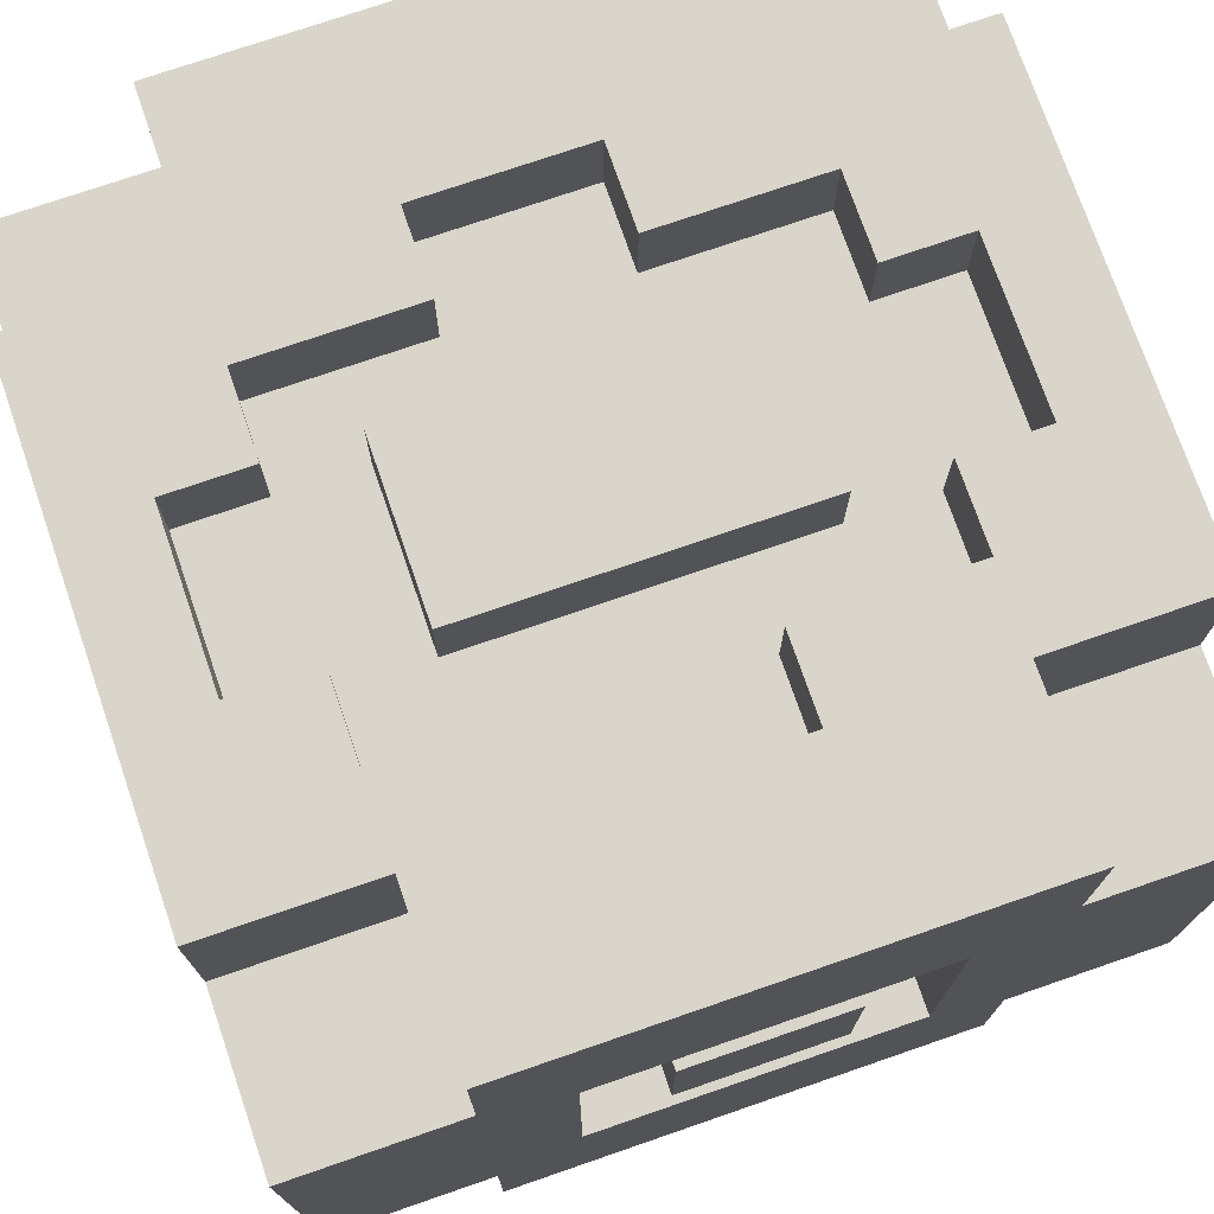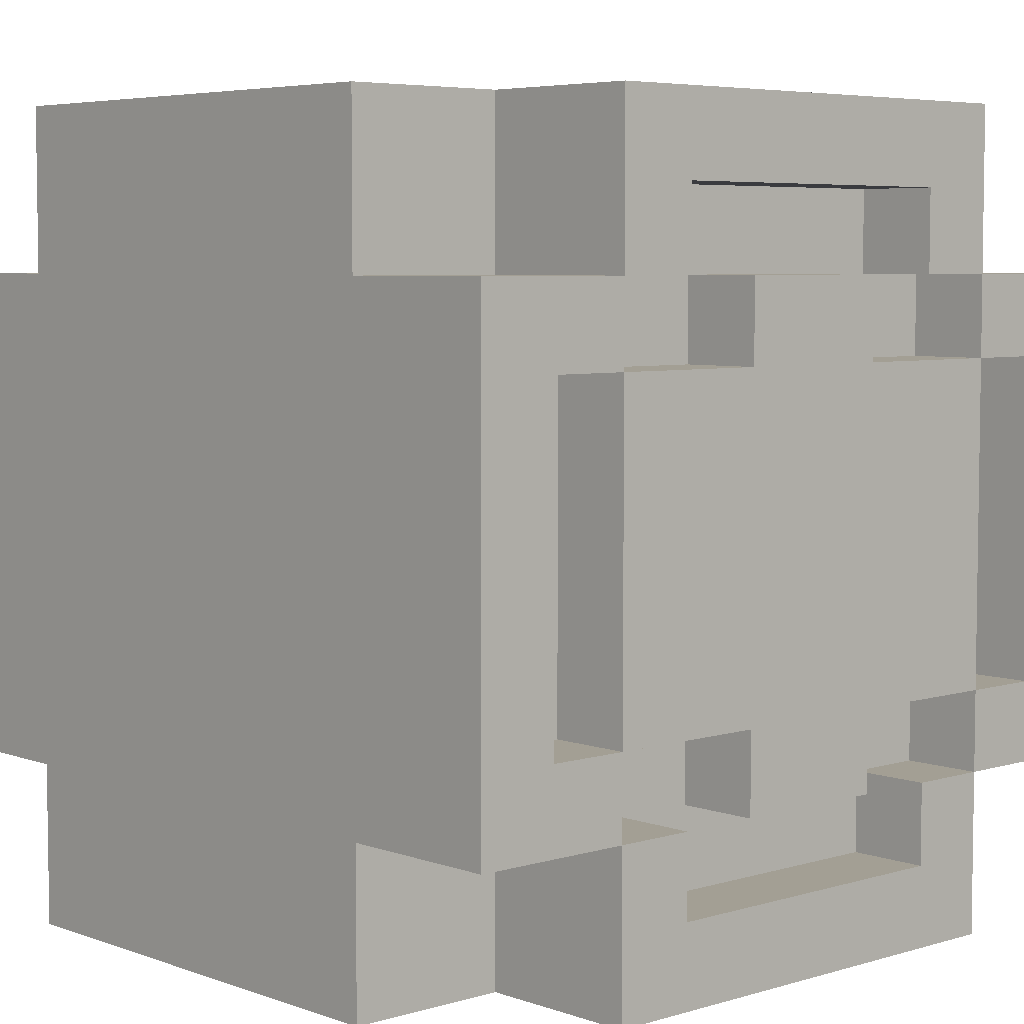
<metadata>
{"format":"obj","ext":"obj","renderer":"f3d","projection":"perspective","resolution":1024,"background":"white","views":[{"elev":74.5,"azim":-109.0,"up":"+Z"},{"elev":5.4,"azim":47.5,"up":"+Z"}]}
</metadata>
<code>
g BackGround_Snow_Box-6
v -5 -5 3
v -5 -5 -3
v -5 -3 5
v -5 -3 3
v -5 -3 -3
v -5 -3 -5
v -5 -2 2
v -5 -2 -2
v -5 -1 1
v -5 -1 -1
v -5 1 1
v -5 1 -1
v -5 2 2
v -5 2 -2
v -5 3 5
v -5 3 3
v -5 3 -3
v -5 3 -5
v -5 5 3
v -5 5 -3
v -4 -2 2
v -4 -2 -2
v -4 -1 1
v -4 -1 -1
v -4 1 1
v -4 1 -1
v -4 2 2
v -4 2 -2
v -3 -5 5
v -3 -5 3
v -3 -5 -3
v -3 -5 -5
v -3 -3 5
v -3 -3 3
v -3 -3 -3
v -3 -3 -5
v -3 -1 -4
v -3 -1 -5
v -3 1 -4
v -3 1 -5
v -3 3 5
v -3 3 3
v -3 3 -3
v -3 3 -5
v -3 5 5
v -3 5 3
v -3 5 -3
v -3 5 -5
v -2 -2 -4
v -2 -2 -5
v -2 -1 -4
v -2 -1 -5
v -2 1 -4
v -2 1 -5
v -2 2 -4
v -2 2 -5
v -1 -3 -4
v -1 -3 -5
v -1 -2 5
v -1 -2 4
v -1 -2 -4
v -1 -2 -5
v -1 2 5
v -1 2 4
v -1 2 -4
v -1 2 -5
v -1 3 -4
v -1 3 -5
v 1 -4 5
v 1 -4 4
v 1 -3 5
v 1 -3 4
v 1 -1 -4
v 1 -1 -5
v 1 1 -4
v 1 1 -5
v 1 3 5
v 1 3 4
v 1 4 5
v 1 4 4
v 2 -4 -4
v 2 -4 -5
v 2 -3 5
v 2 -3 4
v 2 -3 -4
v 2 -3 -5
v 2 -1 5
v 2 -1 4
v 2 1 5
v 2 1 4
v 2 3 5
v 2 3 4
v 2 3 -4
v 2 3 -5
v 2 4 -4
v 2 4 -5
v 3 -3 -4
v 3 -3 -5
v 3 -2 -4
v 3 -2 -5
v 3 -1 5
v 3 -1 4
v 3 1 5
v 3 1 4
v 3 2 -4
v 3 2 -5
v 3 3 -4
v 3 3 -5
v 4 -2 -4
v 4 -2 -5
v 4 2 -4
v 4 2 -5
v -4 -2 -4
v -4 -2 -5
v -4 2 -4
v -4 2 -5
v -3 -3 -4
v -3 -3 -5
v -3 -2 -4
v -3 -2 -5
v -3 -1 5
v -3 -1 4
v -3 1 5
v -3 1 4
v -3 2 -4
v -3 2 -5
v -3 3 -4
v -3 3 -5
v -2 -4 -4
v -2 -4 -5
v -2 -3 5
v -2 -3 4
v -2 -3 -4
v -2 -3 -5
v -2 -1 5
v -2 -1 4
v -2 1 5
v -2 1 4
v -2 3 5
v -2 3 4
v -2 3 -4
v -2 3 -5
v -2 4 -4
v -2 4 -5
v -1 -4 5
v -1 -4 4
v -1 -3 5
v -1 -3 4
v -1 -1 -4
v -1 -1 -5
v -1 1 -4
v -1 1 -5
v -1 3 5
v -1 3 4
v -1 4 5
v -1 4 4
v 1 -3 -4
v 1 -3 -5
v 1 -2 5
v 1 -2 4
v 1 -2 -4
v 1 -2 -5
v 1 2 5
v 1 2 4
v 1 2 -4
v 1 2 -5
v 1 3 -4
v 1 3 -5
v 2 -2 -4
v 2 -2 -5
v 2 -1 -4
v 2 -1 -5
v 2 1 -4
v 2 1 -5
v 2 2 -4
v 2 2 -5
v 3 -5 5
v 3 -5 3
v 3 -5 -3
v 3 -5 -5
v 3 -3 5
v 3 -3 3
v 3 -3 -3
v 3 -3 -5
v 3 -1 -4
v 3 -1 -5
v 3 1 -4
v 3 1 -5
v 3 3 5
v 3 3 3
v 3 3 -3
v 3 3 -5
v 3 5 5
v 3 5 3
v 3 5 -3
v 3 5 -5
v 4 -4 2
v 4 -4 -2
v 4 -3 3
v 4 -3 2
v 4 -3 -2
v 4 -3 -3
v 4 -2 4
v 4 -2 3
v 4 -2 -3
v 4 -2 -4
v 4 -1 3
v 4 -1 2
v 4 -1 -2
v 4 -1 -3
v 4 1 3
v 4 1 2
v 4 1 -2
v 4 1 -3
v 4 2 4
v 4 2 3
v 4 2 -3
v 4 2 -4
v 4 3 3
v 4 3 2
v 4 3 -2
v 4 3 -3
v 4 4 2
v 4 4 -2
v 5 -5 3
v 5 -5 -3
v 5 -4 2
v 5 -4 -2
v 5 -3 5
v 5 -3 3
v 5 -3 2
v 5 -3 -2
v 5 -3 -3
v 5 -3 -5
v 5 -2 4
v 5 -2 3
v 5 -2 -3
v 5 -2 -4
v 5 -1 3
v 5 -1 2
v 5 -1 -2
v 5 -1 -3
v 5 1 3
v 5 1 2
v 5 1 -2
v 5 1 -3
v 5 2 4
v 5 2 3
v 5 2 -3
v 5 2 -4
v 5 3 5
v 5 3 3
v 5 3 2
v 5 3 -2
v 5 3 -3
v 5 3 -5
v 5 4 2
v 5 4 -2
v 5 5 3
v 5 5 -3
v -5 -3 5
v -5 3 5
v -3 -5 5
v -3 -3 5
v -3 -1 5
v -3 1 5
v -3 3 5
v -3 5 5
v -2 -3 5
v -2 -1 5
v -2 1 5
v -2 3 5
v -1 -4 5
v -1 -3 5
v -1 -2 5
v -1 2 5
v -1 3 5
v -1 4 5
v 1 -4 5
v 1 -3 5
v 1 -2 5
v 1 2 5
v 1 3 5
v 1 4 5
v 2 -3 5
v 2 -1 5
v 2 1 5
v 2 3 5
v 3 -5 5
v 3 -3 5
v 3 -1 5
v 3 1 5
v 3 3 5
v 3 5 5
v 5 -3 5
v 5 3 5
v -3 -1 4
v -3 1 4
v -2 -3 4
v -2 -1 4
v -2 1 4
v -2 3 4
v -1 -4 4
v -1 -3 4
v -1 -2 4
v -1 2 4
v -1 3 4
v -1 4 4
v 1 -4 4
v 1 -3 4
v 1 -2 4
v 1 2 4
v 1 3 4
v 1 4 4
v 2 -3 4
v 2 -1 4
v 2 1 4
v 2 3 4
v 3 -1 4
v 3 1 4
v -5 -5 3
v -5 -3 3
v -5 3 3
v -5 5 3
v -3 -5 3
v -3 -3 3
v -3 3 3
v -3 5 3
v 3 -5 3
v 3 -3 3
v 3 3 3
v 3 5 3
v 4 -1 3
v 4 1 3
v 5 -5 3
v 5 -3 3
v 5 -1 3
v 5 1 3
v 5 3 3
v 5 5 3
v 4 -3 2
v 4 -1 2
v 4 1 2
v 4 3 2
v 5 -3 2
v 5 -1 2
v 5 1 2
v 5 3 2
v -5 -1 1
v -5 1 1
v -4 -1 1
v -4 1 1
v -5 -2 -2
v -5 2 -2
v -4 -2 -2
v -4 2 -2
v 4 -4 -2
v 4 -3 -2
v 4 3 -2
v 4 4 -2
v 5 -4 -2
v 5 -3 -2
v 5 3 -2
v 5 4 -2
v 4 -3 -3
v 4 -2 -3
v 4 2 -3
v 4 3 -3
v 5 -3 -3
v 5 -2 -3
v 5 2 -3
v 5 3 -3
v 4 -2 -4
v 4 2 -4
v 5 -2 -4
v 5 2 -4
v 4 -2 4
v 4 2 4
v 5 -2 4
v 5 2 4
v 4 -3 3
v 4 -2 3
v 4 2 3
v 4 3 3
v 5 -3 3
v 5 -2 3
v 5 2 3
v 5 3 3
v -5 -2 2
v -5 2 2
v -4 -2 2
v -4 2 2
v 4 -4 2
v 4 -3 2
v 4 3 2
v 4 4 2
v 5 -4 2
v 5 -3 2
v 5 3 2
v 5 4 2
v -5 -1 -1
v -5 1 -1
v -4 -1 -1
v -4 1 -1
v 4 -3 -2
v 4 -1 -2
v 4 1 -2
v 4 3 -2
v 5 -3 -2
v 5 -1 -2
v 5 1 -2
v 5 3 -2
v -5 -5 -3
v -5 -3 -3
v -5 3 -3
v -5 5 -3
v -3 -5 -3
v -3 -3 -3
v -3 3 -3
v -3 5 -3
v 3 -5 -3
v 3 -3 -3
v 3 3 -3
v 3 5 -3
v 4 -1 -3
v 4 1 -3
v 5 -5 -3
v 5 -3 -3
v 5 -1 -3
v 5 1 -3
v 5 3 -3
v 5 5 -3
v -4 -2 -4
v -4 2 -4
v -3 -3 -4
v -3 -2 -4
v -3 -1 -4
v -3 1 -4
v -3 2 -4
v -3 3 -4
v -2 -4 -4
v -2 -3 -4
v -2 -2 -4
v -2 -1 -4
v -2 1 -4
v -2 2 -4
v -2 3 -4
v -2 4 -4
v -1 -3 -4
v -1 -2 -4
v -1 -1 -4
v -1 1 -4
v -1 2 -4
v -1 3 -4
v 1 -3 -4
v 1 -2 -4
v 1 -1 -4
v 1 1 -4
v 1 2 -4
v 1 3 -4
v 2 -4 -4
v 2 -3 -4
v 2 -2 -4
v 2 -1 -4
v 2 1 -4
v 2 2 -4
v 2 3 -4
v 2 4 -4
v 3 -3 -4
v 3 -2 -4
v 3 -1 -4
v 3 1 -4
v 3 2 -4
v 3 3 -4
v 4 -2 -4
v 4 2 -4
v -5 -3 -5
v -5 3 -5
v -4 -2 -5
v -4 2 -5
v -3 -5 -5
v -3 -3 -5
v -3 -2 -5
v -3 -1 -5
v -3 1 -5
v -3 2 -5
v -3 3 -5
v -3 5 -5
v -2 -4 -5
v -2 -3 -5
v -2 -2 -5
v -2 -1 -5
v -2 1 -5
v -2 2 -5
v -2 3 -5
v -2 4 -5
v -1 -3 -5
v -1 -2 -5
v -1 -1 -5
v -1 1 -5
v -1 2 -5
v -1 3 -5
v 1 -3 -5
v 1 -2 -5
v 1 -1 -5
v 1 1 -5
v 1 2 -5
v 1 3 -5
v 2 -4 -5
v 2 -3 -5
v 2 -2 -5
v 2 -1 -5
v 2 1 -5
v 2 2 -5
v 2 3 -5
v 2 4 -5
v 3 -5 -5
v 3 -3 -5
v 3 -2 -5
v 3 -1 -5
v 3 1 -5
v 3 2 -5
v 3 3 -5
v 3 5 -5
v 4 -2 -5
v 4 2 -5
v 5 -3 -5
v 5 3 -5
v -3 -5 5
v 3 -5 5
v -5 -5 3
v -3 -5 3
v 3 -5 3
v 5 -5 3
v -5 -5 -3
v -3 -5 -3
v 3 -5 -3
v 5 -5 -3
v -3 -5 -5
v 3 -5 -5
v -5 -3 5
v -3 -3 5
v 3 -3 5
v 5 -3 5
v -5 -3 3
v -3 -3 3
v 3 -3 3
v 5 -3 3
v 4 -3 2
v 5 -3 2
v 4 -3 -2
v 5 -3 -2
v -5 -3 -3
v -3 -3 -3
v 3 -3 -3
v 5 -3 -3
v -1 -3 -4
v 1 -3 -4
v -5 -3 -5
v -3 -3 -5
v -1 -3 -5
v 1 -3 -5
v 3 -3 -5
v 5 -3 -5
v -1 -2 5
v 1 -2 5
v -1 -2 4
v 1 -2 4
v -2 -2 -4
v -1 -2 -4
v 1 -2 -4
v 2 -2 -4
v -2 -2 -5
v -1 -2 -5
v 1 -2 -5
v 2 -2 -5
v 4 -1 3
v 5 -1 3
v 4 -1 2
v 5 -1 2
v -5 -1 1
v -4 -1 1
v -5 -1 -1
v -4 -1 -1
v 4 -1 -2
v 5 -1 -2
v 4 -1 -3
v 5 -1 -3
v -3 -1 -4
v -2 -1 -4
v 2 -1 -4
v 3 -1 -4
v -3 -1 -5
v -2 -1 -5
v 2 -1 -5
v 3 -1 -5
v -3 1 5
v -2 1 5
v 2 1 5
v 3 1 5
v -3 1 4
v -2 1 4
v 2 1 4
v 3 1 4
v -1 1 -4
v 1 1 -4
v -1 1 -5
v 1 1 -5
v 4 2 4
v 5 2 4
v 4 2 3
v 5 2 3
v -5 2 2
v -4 2 2
v -5 2 -2
v -4 2 -2
v 4 2 -3
v 5 2 -3
v -4 2 -4
v -3 2 -4
v 3 2 -4
v 4 2 -4
v 5 2 -4
v -4 2 -5
v -3 2 -5
v 3 2 -5
v 4 2 -5
v -2 3 5
v -1 3 5
v 1 3 5
v 2 3 5
v -2 3 4
v -1 3 4
v 1 3 4
v 2 3 4
v 4 3 3
v 5 3 3
v 4 3 2
v 5 3 2
v 4 3 -2
v 5 3 -2
v 4 3 -3
v 5 3 -3
v -3 3 -4
v -2 3 -4
v 2 3 -4
v 3 3 -4
v -3 3 -5
v -2 3 -5
v 2 3 -5
v 3 3 -5
v -1 4 5
v 1 4 5
v -1 4 4
v 1 4 4
v 4 4 2
v 5 4 2
v 4 4 -2
v 5 4 -2
v -2 4 -4
v 2 4 -4
v -2 4 -5
v 2 4 -5
v -1 -4 5
v 1 -4 5
v -1 -4 4
v 1 -4 4
v 4 -4 2
v 5 -4 2
v 4 -4 -2
v 5 -4 -2
v -2 -4 -4
v 2 -4 -4
v -2 -4 -5
v 2 -4 -5
v -2 -3 5
v -1 -3 5
v 1 -3 5
v 2 -3 5
v -2 -3 4
v -1 -3 4
v 1 -3 4
v 2 -3 4
v 4 -3 3
v 5 -3 3
v 4 -3 2
v 5 -3 2
v 4 -3 -2
v 5 -3 -2
v 4 -3 -3
v 5 -3 -3
v -3 -3 -4
v -2 -3 -4
v 2 -3 -4
v 3 -3 -4
v -3 -3 -5
v -2 -3 -5
v 2 -3 -5
v 3 -3 -5
v 4 -2 4
v 5 -2 4
v 4 -2 3
v 5 -2 3
v -5 -2 2
v -4 -2 2
v -5 -2 -2
v -4 -2 -2
v 4 -2 -3
v 5 -2 -3
v -4 -2 -4
v -3 -2 -4
v 3 -2 -4
v 4 -2 -4
v 5 -2 -4
v -4 -2 -5
v -3 -2 -5
v 3 -2 -5
v 4 -2 -5
v -3 -1 5
v -2 -1 5
v 2 -1 5
v 3 -1 5
v -3 -1 4
v -2 -1 4
v 2 -1 4
v 3 -1 4
v -1 -1 -4
v 1 -1 -4
v -1 -1 -5
v 1 -1 -5
v 4 1 3
v 5 1 3
v 4 1 2
v 5 1 2
v -5 1 1
v -4 1 1
v -5 1 -1
v -4 1 -1
v 4 1 -2
v 5 1 -2
v 4 1 -3
v 5 1 -3
v -3 1 -4
v -2 1 -4
v 2 1 -4
v 3 1 -4
v -3 1 -5
v -2 1 -5
v 2 1 -5
v 3 1 -5
v -1 2 5
v 1 2 5
v -1 2 4
v 1 2 4
v -2 2 -4
v -1 2 -4
v 1 2 -4
v 2 2 -4
v -2 2 -5
v -1 2 -5
v 1 2 -5
v 2 2 -5
v -5 3 5
v -3 3 5
v 3 3 5
v 5 3 5
v -5 3 3
v -3 3 3
v 3 3 3
v 5 3 3
v 4 3 2
v 5 3 2
v 4 3 -2
v 5 3 -2
v -5 3 -3
v -3 3 -3
v 3 3 -3
v 5 3 -3
v -1 3 -4
v 1 3 -4
v -5 3 -5
v -3 3 -5
v -1 3 -5
v 1 3 -5
v 3 3 -5
v 5 3 -5
v -3 5 5
v 3 5 5
v -5 5 3
v -3 5 3
v 3 5 3
v 5 5 3
v -5 5 -3
v -3 5 -3
v 3 5 -3
v 5 5 -3
v -3 5 -5
v 3 5 -5
f 4 2 1
f 5 2 4
f 7 4 3
f 7 6 5
f 7 5 4
f 8 6 7
f 11 10 9
f 12 10 11
f 13 7 3
f 14 6 8
f 15 13 3
f 15 14 13
f 16 14 15
f 17 6 14
f 17 14 16
f 18 6 17
f 19 17 16
f 20 17 19
f 23 22 21
f 24 22 23
f 25 23 21
f 26 22 24
f 27 25 21
f 27 26 25
f 28 22 26
f 28 26 27
f 33 30 29
f 34 30 33
f 35 32 31
f 36 32 35
f 39 38 37
f 40 38 39
f 45 42 41
f 46 42 45
f 47 44 43
f 48 44 47
f 51 50 49
f 52 50 51
f 55 54 53
f 56 54 55
f 61 58 57
f 62 58 61
f 63 60 59
f 64 60 63
f 67 66 65
f 68 66 67
f 71 70 69
f 72 70 71
f 75 74 73
f 76 74 75
f 79 78 77
f 80 78 79
f 85 82 81
f 86 82 85
f 87 84 83
f 88 84 87
f 91 90 89
f 92 90 91
f 95 94 93
f 96 94 95
f 99 98 97
f 100 98 99
f 103 102 101
f 104 102 103
f 107 106 105
f 108 106 107
f 111 110 109
f 112 110 111
f 113 114 115
f 115 114 116
f 117 118 119
f 119 118 120
f 121 122 123
f 123 122 124
f 125 126 127
f 127 126 128
f 129 130 133
f 133 130 134
f 131 132 135
f 135 132 136
f 137 138 139
f 139 138 140
f 141 142 143
f 143 142 144
f 145 146 147
f 147 146 148
f 149 150 151
f 151 150 152
f 153 154 155
f 155 154 156
f 157 158 161
f 161 158 162
f 159 160 163
f 163 160 164
f 165 166 167
f 167 166 168
f 169 170 171
f 171 170 172
f 173 174 175
f 175 174 176
f 177 178 181
f 181 178 182
f 179 180 183
f 183 180 184
f 185 186 187
f 187 186 188
f 189 190 193
f 193 190 194
f 191 192 195
f 195 192 196
f 197 198 200
f 200 198 201
f 199 200 204
f 201 202 205
f 203 204 207
f 204 200 207
f 207 200 208
f 205 206 209
f 201 205 209
f 209 206 210
f 203 207 211
f 210 206 214
f 211 212 215
f 203 211 215
f 215 212 216
f 213 214 217
f 214 206 217
f 217 206 218
f 216 212 219
f 219 212 220
f 213 217 221
f 221 217 222
f 220 221 223
f 223 221 224
f 225 226 227
f 227 226 228
f 225 227 230
f 230 227 231
f 228 226 232
f 232 226 233
f 229 230 235
f 235 230 236
f 233 234 237
f 237 234 238
f 231 232 240
f 240 232 241
f 239 240 243
f 241 242 243
f 240 241 243
f 243 242 244
f 244 242 245
f 245 242 246
f 229 235 247
f 238 234 250
f 247 248 251
f 229 247 251
f 251 248 252
f 244 245 253
f 253 245 254
f 249 250 255
f 250 234 256
f 255 250 256
f 252 253 257
f 254 255 258
f 252 257 259
f 257 258 259
f 258 255 260
f 259 258 260
f 264 262 261
f 265 262 264
f 266 262 265
f 267 262 266
f 269 264 263
f 269 265 264
f 270 265 269
f 271 268 267
f 271 267 266
f 272 268 271
f 273 269 263
f 274 269 273
f 277 268 272
f 278 268 277
f 279 273 263
f 281 276 275
f 282 276 281
f 284 268 278
f 285 280 279
f 288 284 283
f 289 286 285
f 289 279 263
f 289 285 279
f 290 286 289
f 291 286 290
f 292 288 287
f 293 284 288
f 293 288 292
f 294 268 284
f 294 284 293
f 295 291 290
f 295 293 292
f 295 292 291
f 296 293 295
f 300 298 297
f 301 298 300
f 304 300 299
f 304 302 301
f 304 301 300
f 305 302 304
f 306 302 305
f 307 302 306
f 309 304 303
f 309 305 304
f 310 305 309
f 311 305 310
f 312 308 307
f 312 307 306
f 313 308 312
f 314 308 313
f 315 311 310
f 315 313 312
f 315 312 311
f 316 313 315
f 317 313 316
f 318 313 317
f 319 317 316
f 320 317 319
f 325 322 321
f 326 322 325
f 327 324 323
f 328 324 327
f 335 330 329
f 336 330 335
f 337 334 333
f 338 334 337
f 339 332 331
f 340 332 339
f 345 342 341
f 346 342 345
f 347 344 343
f 348 344 347
f 351 350 349
f 352 350 351
f 355 354 353
f 356 354 355
f 361 358 357
f 362 358 361
f 363 360 359
f 364 360 363
f 369 366 365
f 370 366 369
f 371 368 367
f 372 368 371
f 375 374 373
f 376 374 375
f 377 378 379
f 379 378 380
f 381 382 385
f 385 382 386
f 383 384 387
f 387 384 388
f 389 390 391
f 391 390 392
f 393 394 397
f 397 394 398
f 395 396 399
f 399 396 400
f 401 402 403
f 403 402 404
f 405 406 409
f 409 406 410
f 407 408 411
f 411 408 412
f 413 414 417
f 417 414 418
f 415 416 419
f 419 416 420
f 421 422 427
f 427 422 428
f 425 426 429
f 429 426 430
f 423 424 431
f 431 424 432
f 433 434 436
f 436 434 437
f 437 434 438
f 438 434 439
f 435 436 442
f 436 437 442
f 442 437 443
f 443 437 444
f 438 439 445
f 439 440 445
f 445 440 446
f 446 440 447
f 442 443 449
f 441 442 449
f 449 443 450
f 447 448 453
f 446 447 453
f 453 448 454
f 441 449 455
f 451 452 457
f 457 452 458
f 454 448 460
f 455 456 461
f 441 455 461
f 461 456 462
f 462 456 463
f 459 460 466
f 460 448 467
f 466 460 467
f 467 448 468
f 463 464 469
f 462 463 469
f 469 464 470
f 470 464 471
f 465 466 472
f 466 467 472
f 472 467 473
f 473 467 474
f 470 471 475
f 472 473 475
f 471 472 475
f 475 473 476
f 477 478 479
f 479 478 480
f 477 479 482
f 482 479 483
f 480 478 486
f 486 478 487
f 481 482 489
f 489 482 490
f 484 485 492
f 492 485 493
f 487 488 495
f 495 488 496
f 493 494 498
f 491 492 498
f 492 493 498
f 498 494 499
f 499 494 500
f 500 494 501
f 497 498 503
f 498 499 503
f 503 499 504
f 504 499 505
f 501 502 506
f 500 501 506
f 506 502 507
f 507 502 508
f 481 489 509
f 504 505 511
f 506 507 511
f 505 506 511
f 511 507 512
f 512 507 513
f 513 507 514
f 496 488 516
f 509 510 517
f 481 509 517
f 517 510 518
f 512 513 520
f 520 513 521
f 515 516 523
f 516 488 524
f 523 516 524
f 518 519 525
f 522 523 526
f 518 525 527
f 525 526 527
f 526 523 528
f 527 526 528
f 532 530 529
f 533 530 532
f 535 532 531
f 535 534 533
f 535 533 532
f 536 534 535
f 537 534 536
f 538 534 537
f 539 537 536
f 540 537 539
f 545 542 541
f 546 542 545
f 547 544 543
f 548 544 547
f 551 550 549
f 552 550 551
f 559 554 553
f 560 554 559
f 561 558 557
f 562 558 561
f 563 556 555
f 564 556 563
f 567 566 565
f 568 566 567
f 573 570 569
f 574 570 573
f 575 572 571
f 576 572 575
f 579 578 577
f 580 578 579
f 583 582 581
f 584 582 583
f 587 586 585
f 588 586 587
f 593 590 589
f 594 590 593
f 595 592 591
f 596 592 595
f 601 598 597
f 602 598 601
f 603 600 599
f 604 600 603
f 607 606 605
f 608 606 607
f 611 610 609
f 612 610 611
f 615 614 613
f 616 614 615
f 622 618 617
f 623 618 622
f 624 620 619
f 625 620 624
f 626 622 621
f 627 622 626
f 632 629 628
f 633 629 632
f 634 631 630
f 635 631 634
f 638 637 636
f 639 637 638
f 642 641 640
f 643 641 642
f 648 645 644
f 649 645 648
f 650 647 646
f 651 647 650
f 654 653 652
f 655 653 654
f 658 657 656
f 659 657 658
f 662 661 660
f 663 661 662
f 664 665 666
f 666 665 667
f 668 669 670
f 670 669 671
f 672 673 674
f 674 673 675
f 676 677 680
f 680 677 681
f 678 679 682
f 682 679 683
f 684 685 686
f 686 685 687
f 688 689 690
f 690 689 691
f 692 693 696
f 696 693 697
f 694 695 698
f 698 695 699
f 700 701 702
f 702 701 703
f 704 705 706
f 706 705 707
f 708 709 713
f 713 709 714
f 710 711 715
f 715 711 716
f 712 713 717
f 717 713 718
f 719 720 723
f 723 720 724
f 721 722 725
f 725 722 726
f 727 728 729
f 729 728 730
f 731 732 733
f 733 732 734
f 735 736 737
f 737 736 738
f 739 740 741
f 741 740 742
f 743 744 747
f 747 744 748
f 745 746 749
f 749 746 750
f 751 752 753
f 753 752 754
f 755 756 759
f 759 756 760
f 757 758 761
f 761 758 762
f 763 764 767
f 767 764 768
f 765 766 769
f 769 766 770
f 771 772 773
f 773 772 774
f 775 776 781
f 781 776 782
f 779 780 783
f 783 780 784
f 777 778 785
f 785 778 786
f 787 788 790
f 790 788 791
f 789 790 793
f 791 792 793
f 790 791 793
f 793 792 794
f 794 792 795
f 795 792 796
f 794 795 797
f 797 795 798

</code>
